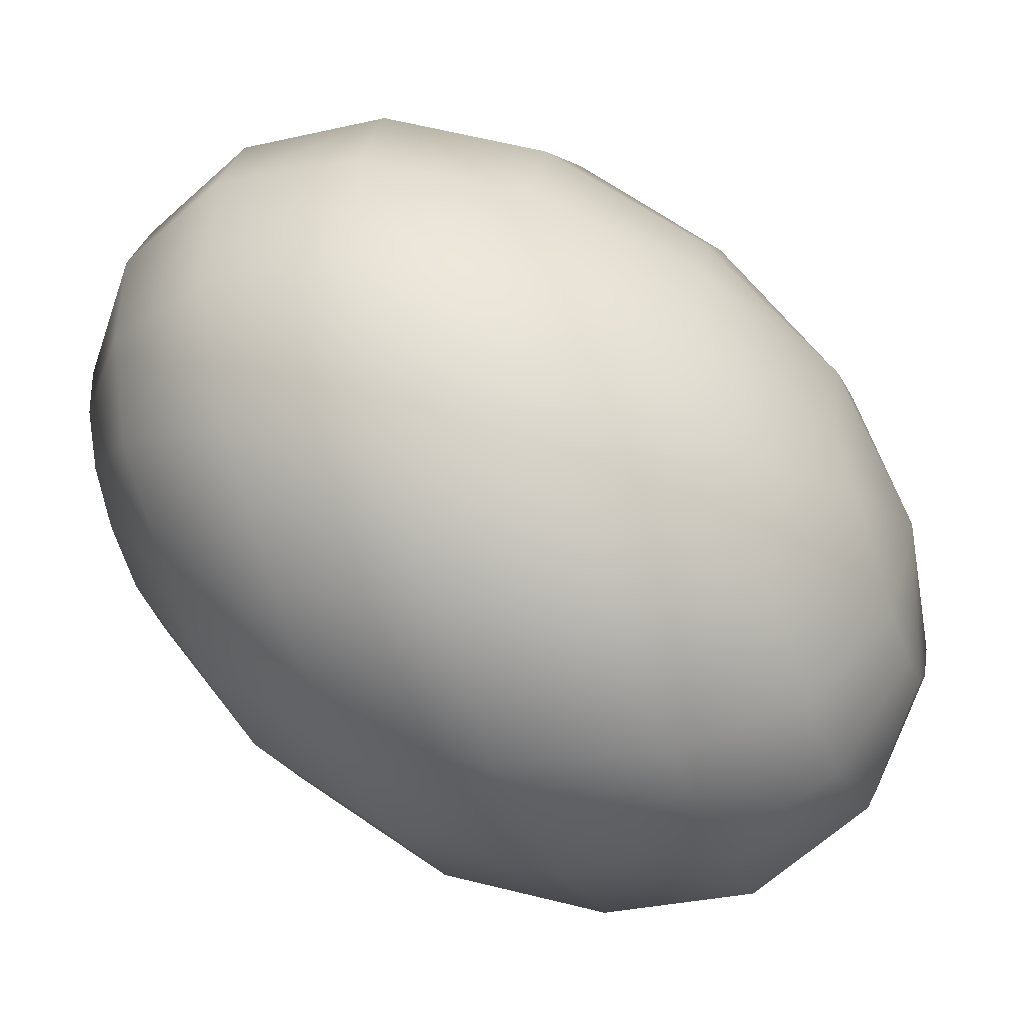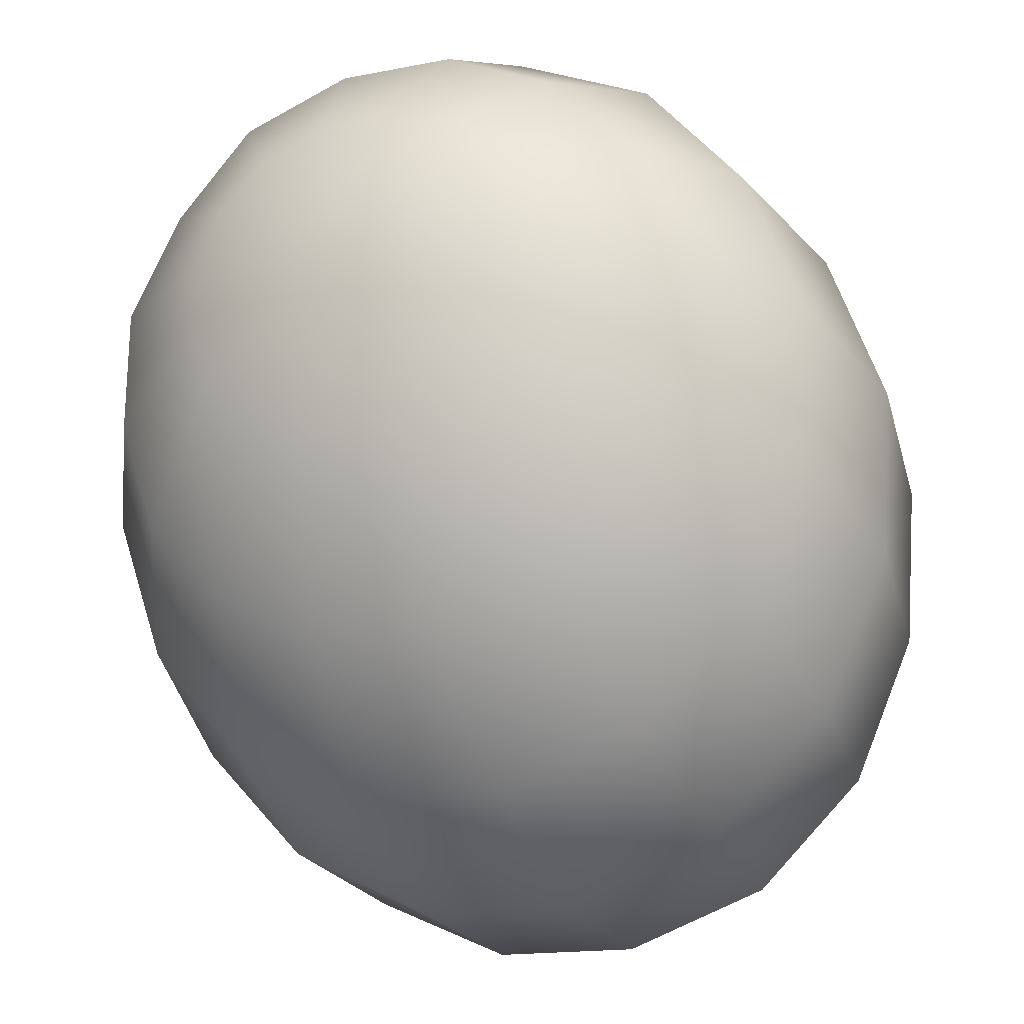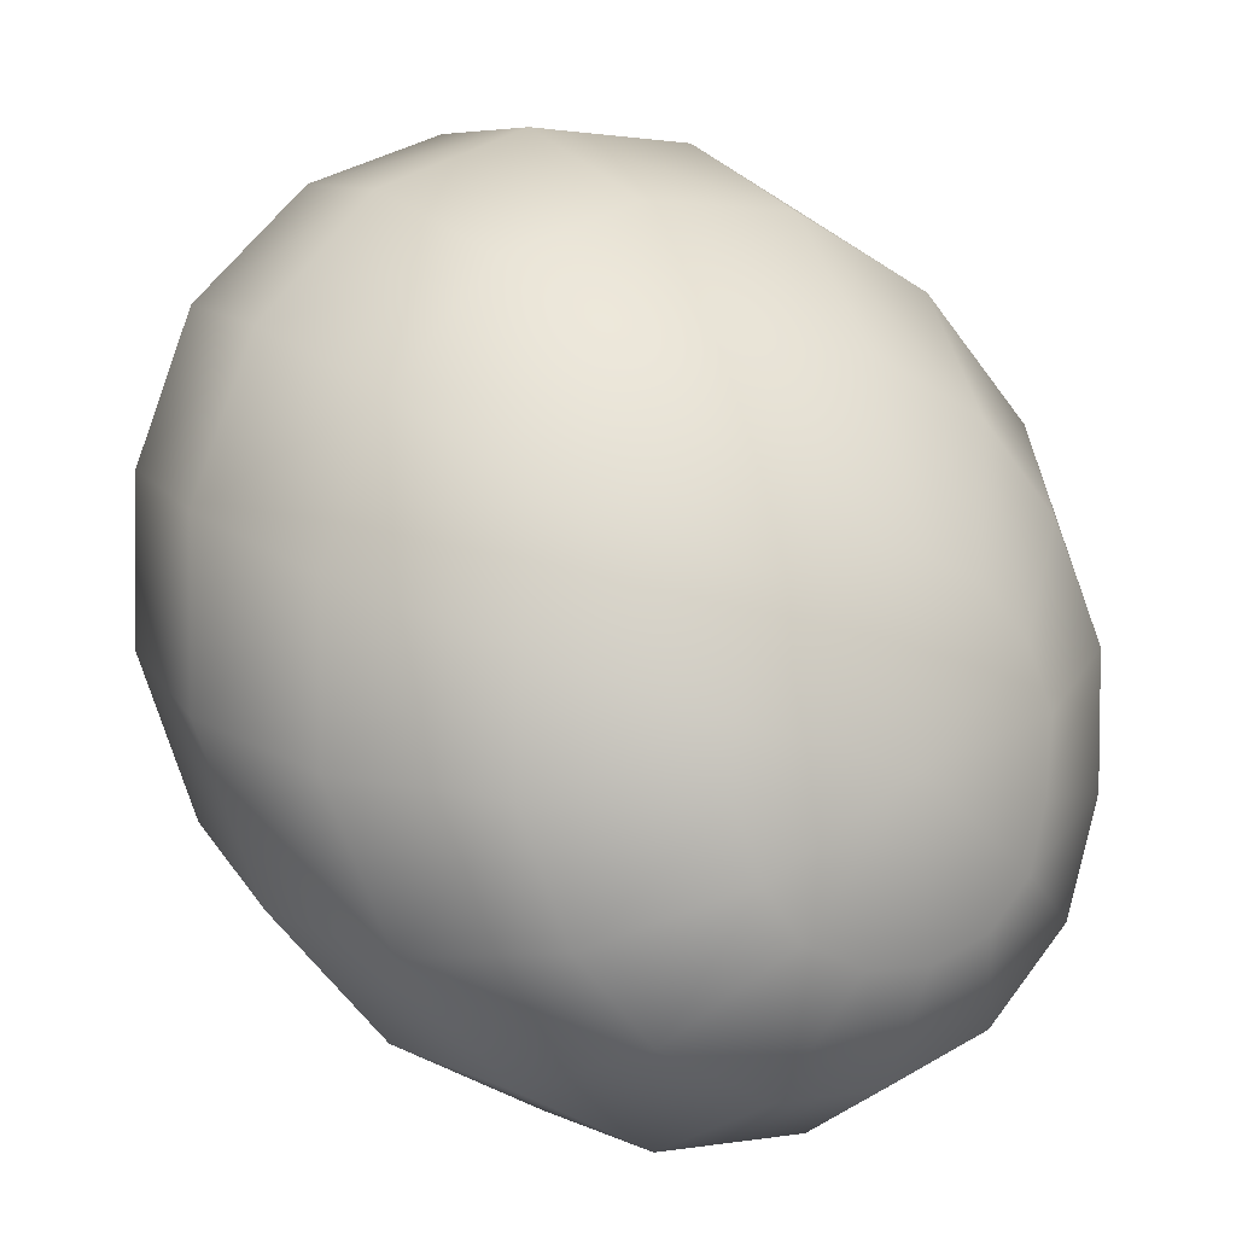
<metadata>
{"format":"obj","ext":"obj","renderer":"f3d","projection":"perspective","resolution":1024,"background":"white","views":[{"elev":11.8,"azim":127.1,"up":"+Y"},{"elev":-40.2,"azim":52.9,"up":"+Y"},{"elev":20.4,"azim":172.8,"up":"+Y"}]}
</metadata>
<code>
o model_164
v 0.01275 0.0002204 0.02546
v 0.01723 0.009916 0.02454
v 0.01365 0.0108 0.02638
v 0.01186 0.01961 0.02362
v 0.01857 0.01829 0.0195
v 0.01275 0.0002204 0.02546
v 0.01991 0.007712 0.02225
v 0.01857 0.01829 0.0195
v 0.02394 0.01388 0.01537
v 0.008725 0.02578 0.0172
v 0.01723 0.02402 0.01216
v 0.02394 0.01388 0.01537
v 0.01723 0.02402 0.01216
v 0.02438 0.01829 0.006652
v 0.004251 0.02798 0.008028
v 0.01365 0.02578 0.002523
v 0.01275 0.0002204 0.02546
v 0.0217 0.004187 0.01995
v 0.02707 0.007712 0.0117
v 0.01275 0.0002204 0.02546
v 0.0217 0.0002204 0.01858
v 0.02707 0.007712 0.0117
v 0.02707 0.0002204 0.008486
v 0.02438 0.01829 0.006652
v 0.02796 0.009916 0.001606
v 0.01365 0.02578 0.002523
v 0.02081 0.01961 -0.00344
v -0.001119 0.02578 -0.002064
v 0.007383 0.02402 -0.00711
v 0.02081 0.01961 -0.00344
v 0.007383 0.02402 -0.00711
v 0.01409 0.01829 -0.01307
v -0.00604 0.01961 -0.01216
v 0.0002237 0.01829 -0.01628
v 0.02796 0.009916 0.001606
v 0.02483 0.0108 -0.008945
v 0.02707 0.0002204 0.008486
v 0.02841 0.0002204 -0.002523
v 0.02841 0.0002204 -0.002523
v 0.02483 0.0108 -0.008945
v 0.02528 0.0002204 -0.01307
v 0.01409 0.01829 -0.01307
v 0.01812 0.009916 -0.01812
v 0.0002237 0.01829 -0.01628
v 0.005593 0.01388 -0.02041
v 0.01812 0.009916 -0.01812
v 0.005593 0.01388 -0.02041
v 0.008277 0.007712 -0.02408
v 0.02528 0.0002204 -0.01307
v 0.01857 0.0002204 -0.02179
v 0.0217 -0.0108 -0.01491
v 0.02528 -0.009916 -0.004358
v 0.0217 -0.0108 -0.01491
v 0.01857 0.0002204 -0.02179
v 0.01499 -0.009916 -0.02362
v 0.008277 0.007712 -0.02408
v 0.008725 0.0002204 -0.02684
v -0.002461 0.004187 -0.02684
v -0.003803 0.007712 -0.02454
v -0.006935 0.009916 -0.02225
v -0.01275 0.0002204 -0.02546
v -0.003803 0.007712 -0.02454
v -0.01051 0.0108 -0.02041
v -0.01275 0.0002204 -0.02546
v -0.006935 0.009916 -0.02225
v -0.002461 0.004187 -0.02684
v -0.01275 0.0002204 -0.02546
v 0.008725 0.0002204 -0.02684
v -0.002461 0.0002204 -0.02821
v -0.01275 0.0002204 -0.02546
v -0.002461 0.0002204 -0.02821
v -0.003803 -0.004187 -0.02913
v 0.00604 -0.007712 -0.02867
v -0.003803 -0.004187 -0.02913
v -0.01275 0.0002204 -0.02546
v -0.00604 -0.007712 -0.02913
v 0.001566 -0.01388 -0.02821
v -0.01275 0.0002204 -0.02546
v -0.00604 -0.007712 -0.02913
v -0.00962 -0.009916 -0.02821
v -0.005145 -0.01829 -0.02684
v -0.00962 -0.009916 -0.02821
v -0.01275 0.0002204 -0.02546
v -0.01365 -0.0108 -0.02638
v -0.01186 -0.01961 -0.02362
v -0.01275 0.0002204 -0.02546
v -0.01365 -0.0108 -0.02638
v -0.01723 -0.009916 -0.02454
v -0.01857 -0.01829 -0.01995
v -0.01723 -0.009916 -0.02454
v -0.01275 0.0002204 -0.02546
v -0.01991 -0.007712 -0.02225
v -0.02394 -0.01388 -0.01583
v -0.01275 0.0002204 -0.02546
v -0.01991 -0.007712 -0.02225
v -0.02125 -0.004187 -0.01995
v -0.02662 -0.007712 -0.0117
v -0.02125 -0.004187 -0.01995
v -0.01275 0.0002204 -0.02546
v -0.0217 0.0002204 -0.01858
v -0.02707 0.0002204 -0.008945
v -0.01275 0.0002204 -0.02546
v -0.0217 0.0002204 -0.01858
v -0.02036 0.004187 -0.01766
v -0.02439 0.007712 -0.007569
v -0.02036 0.004187 -0.01766
v -0.01275 0.0002204 -0.02546
v -0.01767 0.007712 -0.01766
v -0.01991 0.01388 -0.007569
v -0.01275 0.0002204 -0.02546
v -0.01767 0.007712 -0.01766
v -0.01409 0.009916 -0.01858
v -0.0132 0.01829 -0.008945
v -0.01409 0.009916 -0.01858
v -0.01275 0.0002204 -0.02546
v -0.01051 0.0108 -0.02041
v -0.00604 0.01961 -0.01216
v -0.01275 0.0002204 -0.02546
v -0.01051 0.0108 -0.02041
v -0.00604 0.01961 -0.01216
v -0.001119 0.02578 -0.002064
v -0.01051 0.02402 0.001606
v -0.0132 0.01829 -0.008945
v -0.01902 0.01829 0.003899
v -0.001119 0.02578 -0.002064
v 0.004251 0.02798 0.008028
v -0.00604 0.02578 0.01261
v -0.01051 0.02402 0.001606
v -0.01499 0.01961 0.01491
v -0.01991 0.01388 -0.007569
v -0.02528 0.009916 0.003899
v -0.01902 0.01829 0.003899
v -0.02215 0.0108 0.01491
v -0.02439 0.007712 -0.007569
v -0.02841 0.0002204 0.002064
v -0.02528 0.009916 0.003899
v -0.02528 0.0002204 0.01261
v -0.02707 0.0002204 -0.008945
v -0.02796 -0.009916 -0.001606
v -0.02841 0.0002204 0.002064
v -0.02528 -0.0108 0.008486
v -0.02662 -0.007712 -0.0117
v -0.02439 -0.01829 -0.006651
v -0.02796 -0.009916 -0.001606
v -0.02081 -0.01961 0.00344
v -0.02394 -0.01388 -0.01583
v -0.01723 -0.02402 -0.01216
v -0.02439 -0.01829 -0.006651
v -0.01365 -0.02578 -0.002523
v -0.01857 -0.01829 -0.01995
v -0.008725 -0.02578 -0.0172
v -0.01723 -0.02402 -0.01216
v -0.004251 -0.02798 -0.008028
v -0.01186 -0.01961 -0.02362
v 0.0006711 -0.02402 -0.02133
v -0.008725 -0.02578 -0.0172
v 0.00604 -0.02578 -0.01261
v -0.005145 -0.01829 -0.02684
v 0.008725 -0.01829 -0.02362
v 0.0006711 -0.02402 -0.02133
v 0.01499 -0.01961 -0.01491
v 0.001566 -0.01388 -0.02821
v 0.01499 -0.009916 -0.02362
v 0.008725 -0.01829 -0.02362
v 0.00604 -0.007712 -0.02867
v 0.00604 -0.02578 -0.01261
v 0.01051 -0.02402 -0.002064
v 0.01902 -0.01829 -0.004358
v 0.01499 -0.01961 -0.01491
v 0.01051 -0.02402 -0.002064
v 0.0132 -0.01829 0.008945
v 0.01991 -0.01388 0.00711
v 0.01902 -0.01829 -0.004358
v 0.02483 -0.007712 0.00711
v 0.0132 -0.01829 0.008945
v 0.01409 -0.009916 0.01858
v 0.01767 -0.007712 0.01766
v 0.01275 0.0002204 0.02546
v 0.01991 -0.01388 0.00711
v 0.02036 -0.004187 0.01766
v 0.01275 0.0002204 0.02546
v 0.01275 0.0002204 0.02546
v 0.02483 -0.007712 0.00711
v 0.02528 -0.009916 -0.004358
v 0.01275 0.0002204 0.02546
v 0.01007 -0.0108 0.02041
v 0.00604 -0.01961 0.01216
v 0.01275 0.0002204 0.02546
v 0.006488 -0.009916 0.02225
v 0.00604 -0.01961 0.01216
v -0.0006712 -0.01829 0.01583
v 0.001119 -0.02578 0.002064
v 0.001119 -0.02578 0.002064
v -0.004251 -0.02798 -0.008028
v -0.0006712 -0.01829 0.01583
v -0.00783 -0.02402 0.00711
v 0.01275 0.0002204 0.02546
v 0.003803 -0.007712 0.02454
v -0.005593 -0.01388 0.02041
v 0.01275 0.0002204 0.02546
v 0.002013 -0.004187 0.02684
v -0.005593 -0.01388 0.02041
v -0.008725 -0.007712 0.02408
v -0.00783 -0.02402 0.00711
v -0.01454 -0.01829 0.01261
v -0.01365 -0.02578 -0.002523
v -0.01454 -0.01829 0.01261
v -0.02081 -0.01961 0.00344
v -0.008725 -0.007712 0.02408
v -0.01812 -0.009916 0.01766
v 0.01275 0.0002204 0.02546
v 0.002013 0.0002204 0.02821
v -0.009172 0.0002204 0.02684
v 0.01275 0.0002204 0.02546
v 0.003356 0.004187 0.02913
v -0.009172 0.0002204 0.02684
v -0.006488 0.007712 0.02867
v -0.01812 -0.009916 0.01766
v -0.01857 0.0002204 0.02133
v -0.02528 -0.0108 0.008486
v -0.01857 0.0002204 0.02133
v -0.02528 0.0002204 0.01261
v -0.006488 0.007712 0.02867
v -0.01544 0.009916 0.02362
v 0.01275 0.0002204 0.02546
v 0.00604 0.007712 0.02913
v -0.001566 0.01388 0.02821
v 0.01275 0.0002204 0.02546
v 0.00962 0.009916 0.02821
v -0.001566 0.01388 0.02821
v 0.004698 0.01829 0.02684
v -0.01544 0.009916 0.02362
v -0.009172 0.01829 0.02317
v -0.02215 0.0108 0.01491
v -0.009172 0.01829 0.02317
v -0.01499 0.01961 0.01491
v 0.004698 0.01829 0.02684
v -0.0006712 0.02402 0.02133
v 0.01275 0.0002204 0.02546
v 0.01365 0.0108 0.02638
v 0.01186 0.01961 0.02362
v 0.01186 0.01961 0.02362
v -0.0006712 0.02402 0.02133
v 0.008725 0.02578 0.0172
v -0.00604 0.02578 0.01261
v 0.008725 0.02578 0.0172
v 0.004251 0.02798 0.008028
f 1 2 3
f 2 2 3
f 3 2 4
f 2 5 4
f 4 5 5
f 5 6 5
f 5 6 6
f 6 7 6
f 6 7 2
f 7 7 2
f 2 7 8
f 7 9 8
f 8 9 9
f 9 4 9
f 9 4 4
f 4 8 4
f 4 8 10
f 8 11 10
f 10 11 11
f 11 8 11
f 11 8 8
f 8 12 8
f 8 12 13
f 12 14 13
f 13 14 14
f 14 10 14
f 14 10 10
f 10 13 10
f 10 13 15
f 13 16 15
f 15 16 16
f 16 17 16
f 16 17 17
f 17 18 17
f 17 18 7
f 18 18 7
f 7 18 12
f 18 19 12
f 12 19 19
f 19 20 19
f 19 20 20
f 20 21 20
f 20 21 18
f 21 21 18
f 18 21 22
f 21 23 22
f 22 23 23
f 23 12 23
f 23 12 12
f 12 22 12
f 12 22 24
f 22 25 24
f 24 25 25
f 25 13 25
f 25 13 13
f 13 24 13
f 13 24 26
f 24 27 26
f 26 27 27
f 27 15 27
f 27 15 15
f 15 26 15
f 15 26 28
f 26 29 28
f 28 29 29
f 29 26 29
f 29 26 26
f 26 30 26
f 26 30 31
f 30 32 31
f 31 32 32
f 32 28 32
f 32 28 28
f 28 31 28
f 28 31 33
f 31 34 33
f 33 34 34
f 34 24 34
f 34 24 24
f 24 35 24
f 24 35 30
f 35 36 30
f 30 36 36
f 36 22 36
f 36 22 22
f 22 37 22
f 22 37 35
f 37 38 35
f 35 38 38
f 38 35 38
f 38 35 35
f 35 39 35
f 35 39 40
f 39 41 40
f 40 41 41
f 41 30 41
f 41 30 30
f 30 40 30
f 30 40 42
f 40 43 42
f 42 43 43
f 43 31 43
f 43 31 31
f 31 42 31
f 31 42 44
f 42 45 44
f 44 45 45
f 45 42 45
f 45 42 42
f 42 46 42
f 42 46 47
f 46 48 47
f 47 48 48
f 48 40 48
f 48 40 40
f 40 49 40
f 40 49 46
f 49 50 46
f 46 50 50
f 50 51 50
f 50 51 51
f 51 49 51
f 51 49 52
f 49 39 52
f 52 39 39
f 39 49 39
f 39 49 49
f 49 53 49
f 49 53 54
f 53 55 54
f 54 55 55
f 55 46 55
f 55 46 46
f 46 54 46
f 46 54 56
f 54 57 56
f 56 57 57
f 57 58 57
f 57 58 58
f 58 59 58
f 58 59 56
f 59 47 56
f 56 47 47
f 47 60 47
f 47 60 60
f 60 59 60
f 60 59 61
f 59 61 61
f 61 61 62
f 61 62 62
f 62 62 47
f 62 60 47
f 47 60 44
f 60 44 44
f 44 44 63
f 44 63 63
f 63 63 64
f 63 60 64
f 64 60 60
f 60 33 60
f 60 33 33
f 33 44 33
f 33 44 63
f 44 65 63
f 63 65 65
f 65 59 65
f 65 59 59
f 59 66 59
f 59 66 67
f 66 67 67
f 67 67 56
f 67 56 56
f 56 56 66
f 56 68 66
f 66 68 69
f 68 69 69
f 69 69 66
f 69 66 66
f 66 66 70
f 66 71 70
f 70 71 71
f 71 72 71
f 71 72 72
f 72 71 72
f 72 71 73
f 71 68 73
f 73 68 68
f 68 71 68
f 68 71 71
f 71 74 71
f 71 74 75
f 74 75 75
f 75 75 76
f 75 76 76
f 76 76 77
f 76 74 77
f 77 74 73
f 74 73 73
f 73 73 74
f 73 74 74
f 74 74 78
f 74 79 78
f 78 79 79
f 79 80 79
f 79 80 80
f 80 79 80
f 80 79 81
f 79 77 81
f 81 77 77
f 77 79 77
f 77 79 79
f 79 82 79
f 79 82 83
f 82 83 83
f 83 83 84
f 83 84 84
f 84 84 85
f 84 82 85
f 85 82 81
f 82 81 81
f 81 81 82
f 81 82 82
f 82 82 86
f 82 87 86
f 86 87 87
f 87 88 87
f 87 88 88
f 88 87 88
f 88 87 89
f 87 85 89
f 89 85 85
f 85 87 85
f 85 87 87
f 87 90 87
f 87 90 91
f 90 91 91
f 91 91 92
f 91 92 92
f 92 92 93
f 92 90 93
f 93 90 89
f 90 89 89
f 89 89 90
f 89 90 90
f 90 90 94
f 90 95 94
f 94 95 95
f 95 96 95
f 95 96 96
f 96 95 96
f 96 95 97
f 95 93 97
f 97 93 93
f 93 95 93
f 93 95 95
f 95 98 95
f 95 98 99
f 98 99 99
f 99 99 100
f 99 100 100
f 100 100 101
f 100 98 101
f 101 98 97
f 98 97 97
f 97 97 98
f 97 98 98
f 98 98 102
f 98 103 102
f 102 103 103
f 103 104 103
f 103 104 104
f 104 103 104
f 104 103 105
f 103 101 105
f 105 101 101
f 101 103 101
f 101 103 103
f 103 106 103
f 103 106 107
f 106 107 107
f 107 107 108
f 107 108 108
f 108 108 109
f 108 106 109
f 109 106 105
f 106 105 105
f 105 105 106
f 105 106 106
f 106 106 110
f 106 111 110
f 110 111 111
f 111 112 111
f 111 112 112
f 112 111 112
f 112 111 113
f 111 109 113
f 113 109 109
f 109 111 109
f 109 111 111
f 111 114 111
f 111 114 115
f 114 115 115
f 115 115 116
f 115 116 116
f 116 116 117
f 116 114 117
f 117 114 113
f 114 113 113
f 113 113 114
f 113 114 114
f 114 114 118
f 114 119 118
f 118 119 119
f 119 120 119
f 119 120 120
f 120 113 120
f 120 113 121
f 113 122 121
f 121 122 122
f 122 123 122
f 122 123 123
f 123 109 123
f 123 109 122
f 109 124 122
f 122 124 124
f 124 125 124
f 124 125 125
f 125 122 125
f 125 122 126
f 122 127 126
f 126 127 127
f 127 128 127
f 127 128 128
f 128 124 128
f 128 124 127
f 124 129 127
f 127 129 129
f 129 130 129
f 129 130 130
f 130 105 130
f 130 105 124
f 105 131 124
f 124 131 131
f 131 132 131
f 131 132 132
f 132 131 132
f 132 131 129
f 131 133 129
f 129 133 133
f 133 134 133
f 133 134 134
f 134 101 134
f 134 101 131
f 101 135 131
f 131 135 135
f 135 136 135
f 135 136 136
f 136 135 136
f 136 135 133
f 135 137 133
f 133 137 137
f 137 138 137
f 137 138 138
f 138 97 138
f 138 97 135
f 97 139 135
f 135 139 139
f 139 140 139
f 139 140 140
f 140 139 140
f 140 139 137
f 139 141 137
f 137 141 141
f 141 142 141
f 141 142 142
f 142 93 142
f 142 93 139
f 93 143 139
f 139 143 143
f 143 144 143
f 143 144 144
f 144 143 144
f 144 143 141
f 143 145 141
f 141 145 145
f 145 146 145
f 145 146 146
f 146 89 146
f 146 89 143
f 89 147 143
f 143 147 147
f 147 148 147
f 147 148 148
f 148 147 148
f 148 147 145
f 147 149 145
f 145 149 149
f 149 150 149
f 149 150 150
f 150 85 150
f 150 85 147
f 85 151 147
f 147 151 151
f 151 152 151
f 151 152 152
f 152 151 152
f 152 151 149
f 151 153 149
f 149 153 153
f 153 154 153
f 153 154 154
f 154 81 154
f 154 81 151
f 81 155 151
f 151 155 155
f 155 156 155
f 155 156 156
f 156 155 156
f 156 155 153
f 155 157 153
f 153 157 157
f 157 158 157
f 157 158 158
f 158 77 158
f 158 77 155
f 77 159 155
f 155 159 159
f 159 160 159
f 159 160 160
f 160 159 160
f 160 159 157
f 159 161 157
f 157 161 161
f 161 162 161
f 161 162 162
f 162 73 162
f 162 73 159
f 73 163 159
f 159 163 163
f 163 164 163
f 163 164 164
f 164 163 164
f 164 163 161
f 163 53 161
f 161 53 53
f 53 54 53
f 53 54 54
f 54 163 54
f 54 163 68
f 163 165 68
f 68 165 165
f 165 166 165
f 165 166 166
f 166 161 166
f 166 161 167
f 161 168 167
f 167 168 168
f 168 169 168
f 168 169 169
f 169 53 169
f 169 53 168
f 53 52 168
f 168 52 52
f 52 170 52
f 52 170 170
f 170 168 170
f 170 168 171
f 168 172 171
f 171 172 172
f 172 173 172
f 172 173 173
f 173 52 173
f 173 52 172
f 52 174 172
f 172 174 174
f 174 175 174
f 174 175 175
f 175 172 175
f 175 172 176
f 172 177 176
f 176 177 178
f 177 178 178
f 178 178 179
f 178 179 179
f 179 179 177
f 179 174 177
f 177 174 177
f 174 180 177
f 177 180 181
f 180 181 181
f 181 181 182
f 181 182 182
f 182 182 21
f 182 180 21
f 21 180 37
f 180 183 37
f 37 183 183
f 183 37 183
f 183 37 37
f 37 174 37
f 37 174 39
f 174 184 39
f 39 184 184
f 184 185 184
f 184 185 185
f 185 186 185
f 185 186 176
f 186 186 176
f 176 186 171
f 186 187 171
f 171 187 187
f 187 188 187
f 187 188 188
f 188 189 188
f 188 189 186
f 189 189 186
f 186 189 190
f 189 191 190
f 190 191 191
f 191 171 191
f 191 171 171
f 171 190 171
f 171 190 167
f 190 192 167
f 167 192 192
f 192 167 192
f 192 167 167
f 167 193 167
f 167 193 157
f 193 194 157
f 157 194 194
f 194 190 194
f 194 190 190
f 190 195 190
f 190 195 193
f 195 196 193
f 193 196 196
f 196 197 196
f 196 197 197
f 197 198 197
f 197 198 189
f 198 198 189
f 189 198 195
f 198 199 195
f 195 199 199
f 199 200 199
f 199 200 200
f 200 201 200
f 200 201 198
f 201 201 198
f 198 201 202
f 201 203 202
f 202 203 203
f 203 195 203
f 203 195 195
f 195 202 195
f 195 202 204
f 202 205 204
f 204 205 205
f 205 193 205
f 205 193 193
f 193 204 193
f 193 204 153
f 204 206 153
f 153 206 206
f 206 204 206
f 206 204 204
f 204 207 204
f 204 207 149
f 207 208 149
f 149 208 208
f 208 202 208
f 208 202 202
f 202 209 202
f 202 209 207
f 209 210 207
f 207 210 210
f 210 211 210
f 210 211 211
f 211 212 211
f 211 212 201
f 212 212 201
f 201 212 209
f 212 213 209
f 209 213 213
f 213 214 213
f 213 214 214
f 214 215 214
f 214 215 212
f 215 215 212
f 212 215 216
f 215 217 216
f 216 217 217
f 217 209 217
f 217 209 209
f 209 216 209
f 209 216 218
f 216 219 218
f 218 219 219
f 219 207 219
f 219 207 207
f 207 218 207
f 207 218 145
f 218 220 145
f 145 220 220
f 220 218 220
f 220 218 218
f 218 221 218
f 218 221 141
f 221 222 141
f 141 222 222
f 222 216 222
f 222 216 216
f 216 223 216
f 216 223 221
f 223 224 221
f 221 224 224
f 224 225 224
f 224 225 225
f 225 226 225
f 225 226 215
f 226 226 215
f 215 226 223
f 226 227 223
f 223 227 227
f 227 228 227
f 227 228 228
f 228 229 228
f 228 229 226
f 229 229 226
f 226 229 230
f 229 231 230
f 230 231 231
f 231 223 231
f 231 223 223
f 223 230 223
f 223 230 232
f 230 233 232
f 232 233 233
f 233 221 233
f 233 221 221
f 221 232 221
f 221 232 137
f 232 234 137
f 137 234 234
f 234 232 234
f 234 232 232
f 232 235 232
f 232 235 133
f 235 236 133
f 133 236 236
f 236 230 236
f 236 230 230
f 230 237 230
f 230 237 235
f 237 238 235
f 235 238 238
f 238 239 238
f 238 239 239
f 239 240 239
f 239 240 229
f 240 240 229
f 229 240 237
f 240 241 237
f 237 241 241
f 241 237 241
f 241 237 237
f 237 242 237
f 237 242 243
f 242 244 243
f 243 244 244
f 244 235 244
f 244 235 235
f 235 243 235
f 235 243 129
f 243 245 129
f 129 245 245
f 245 243 245
f 245 243 243
f 243 246 243
f 243 246 127
f 246 247 127

</code>
